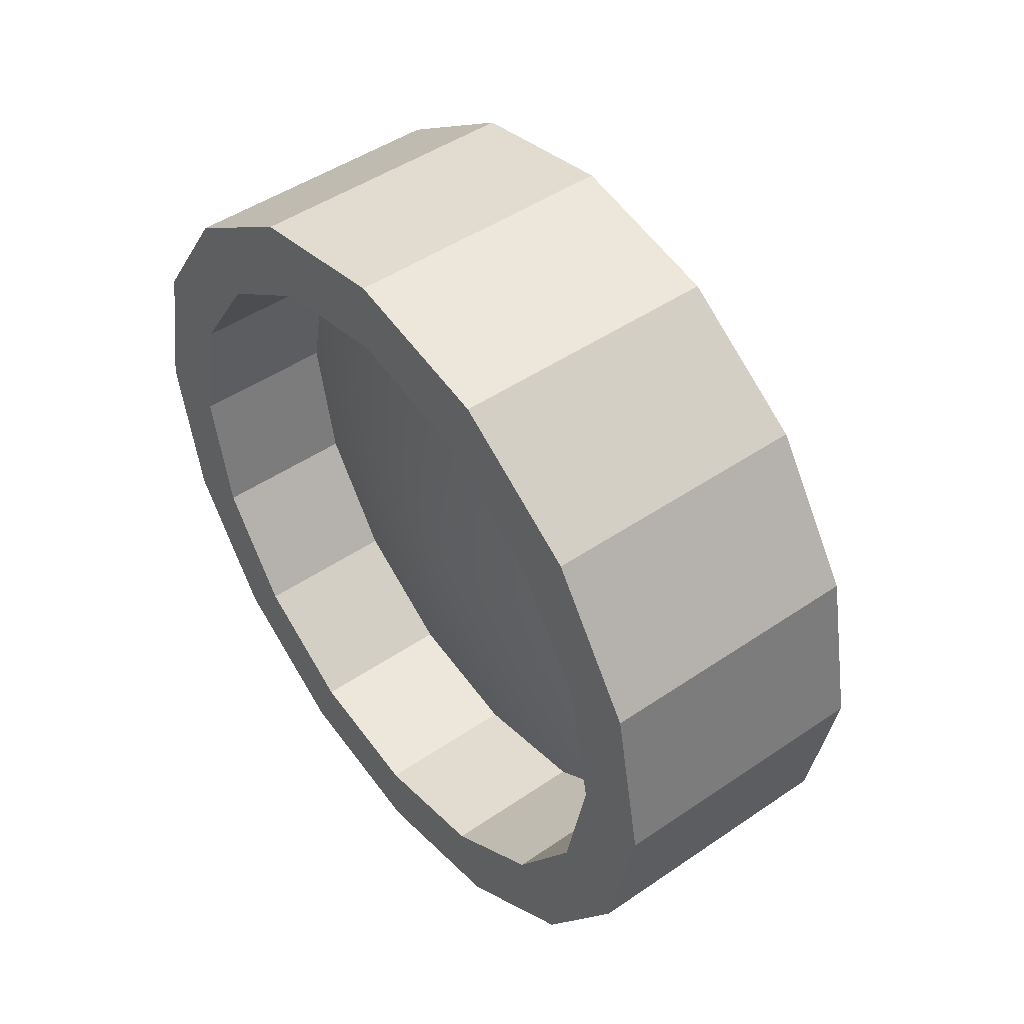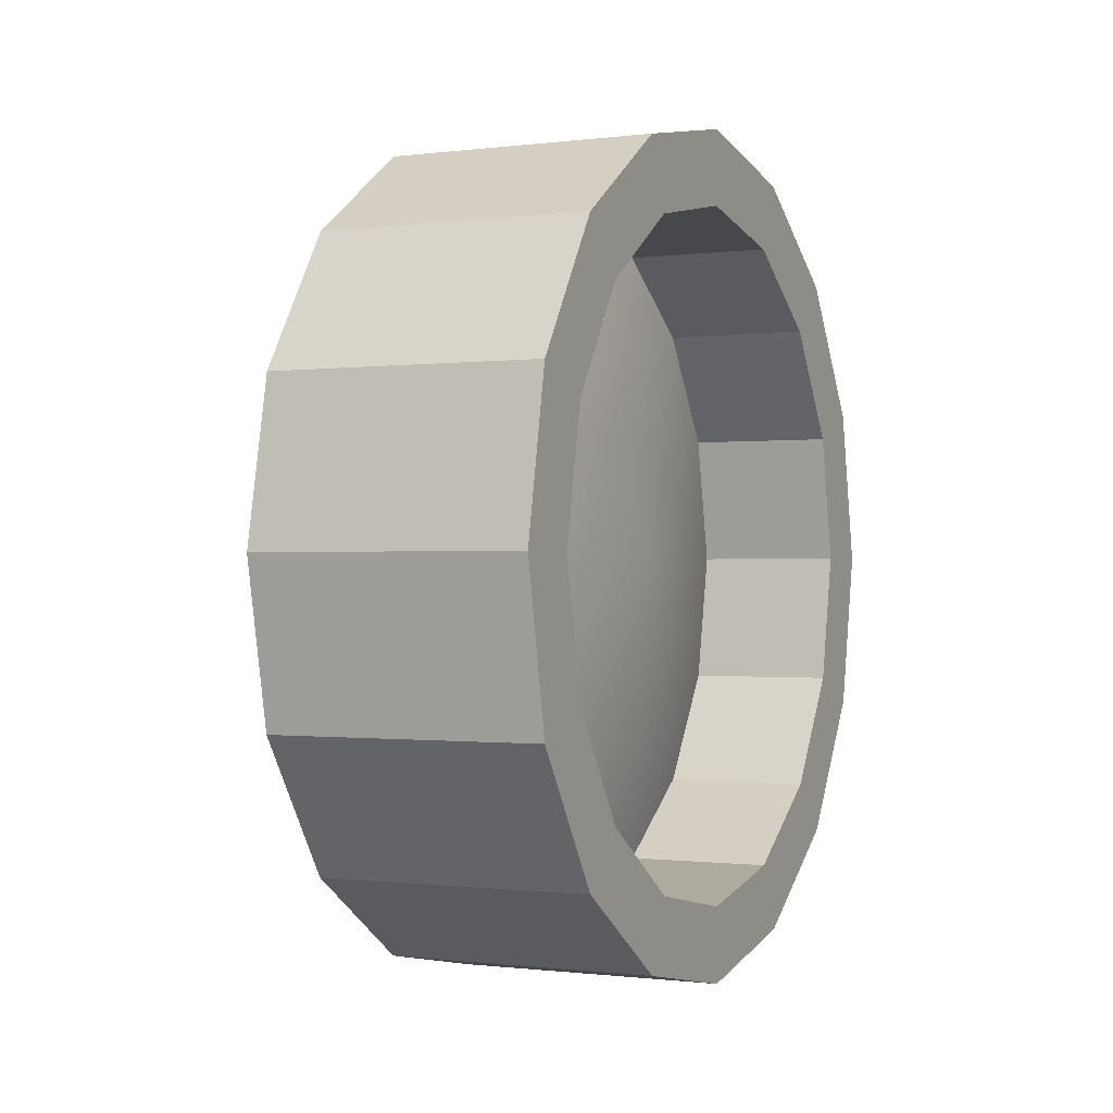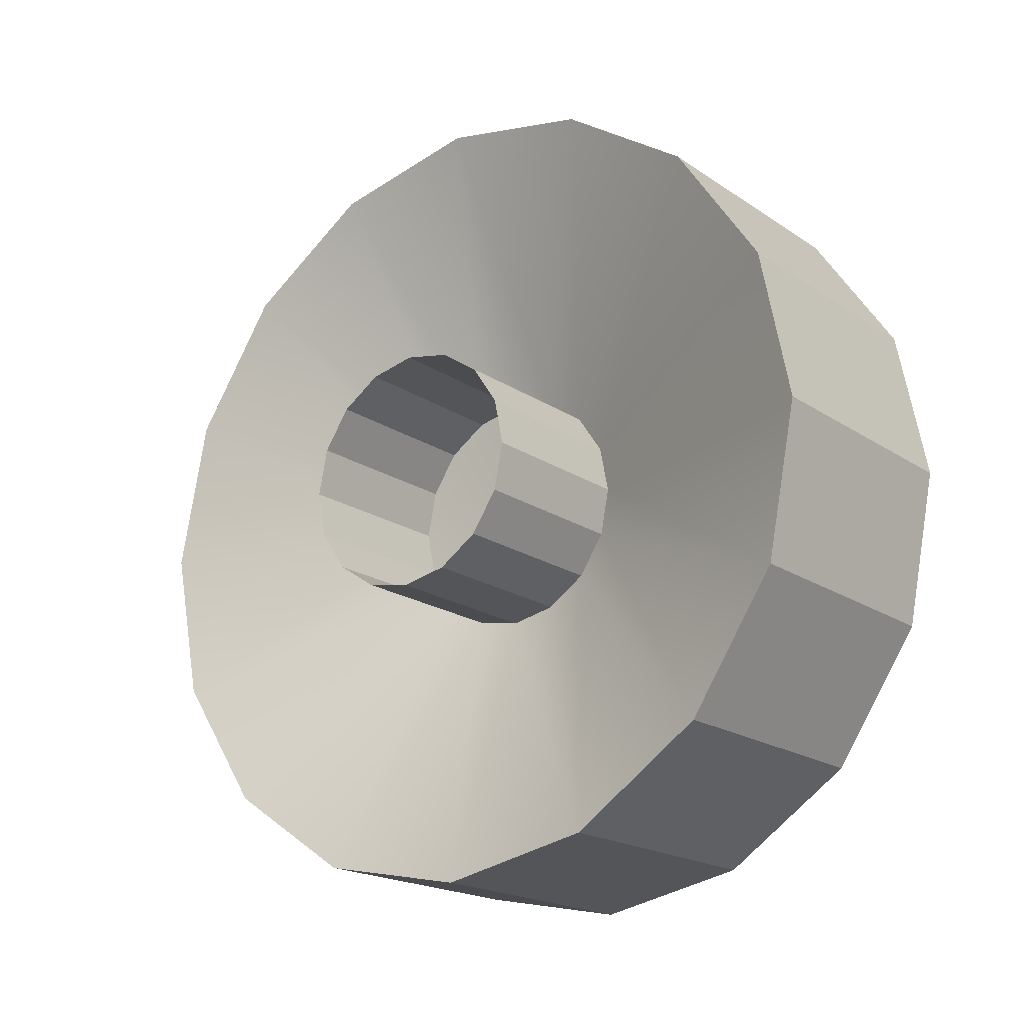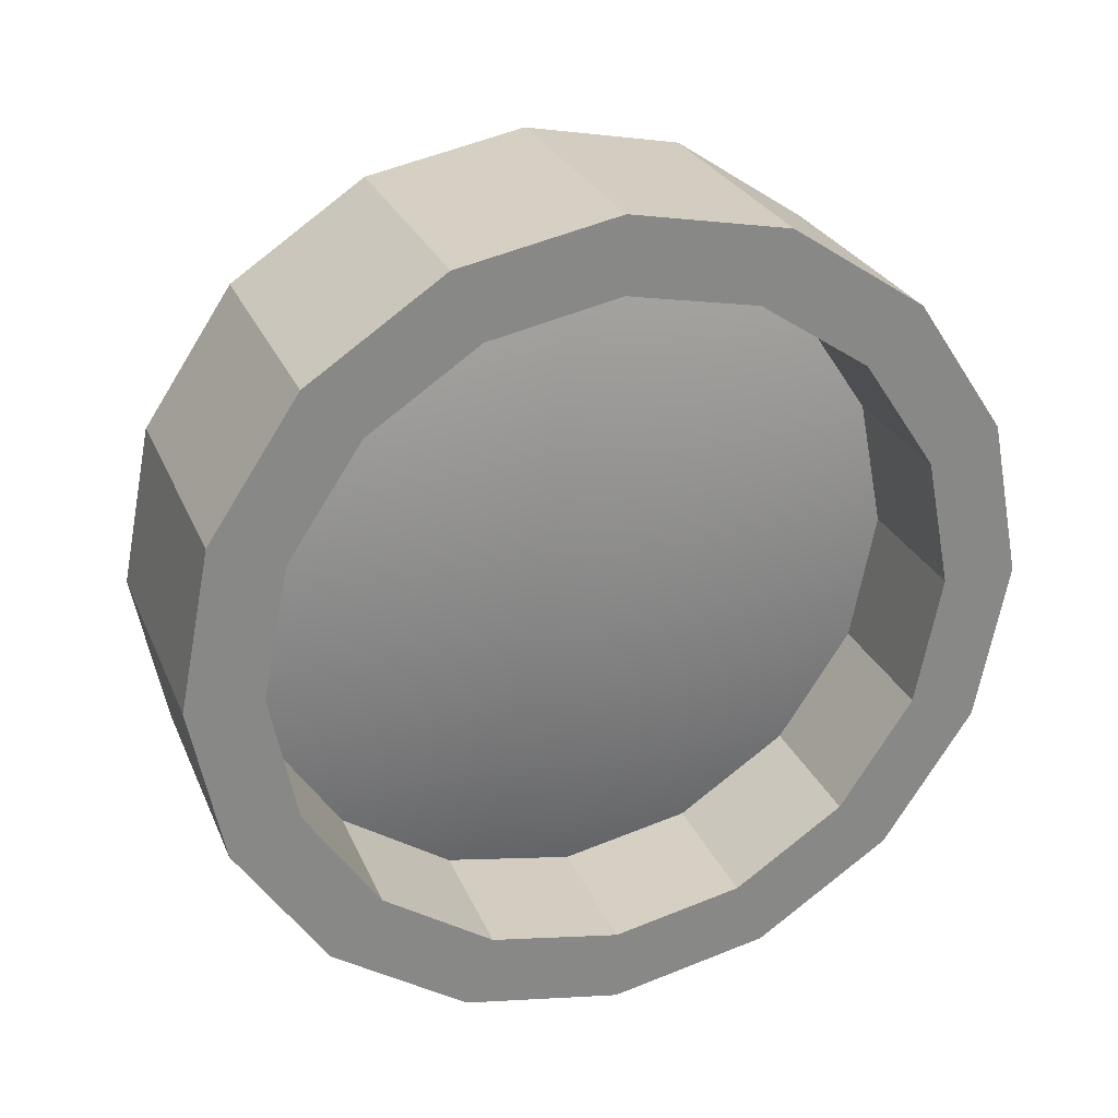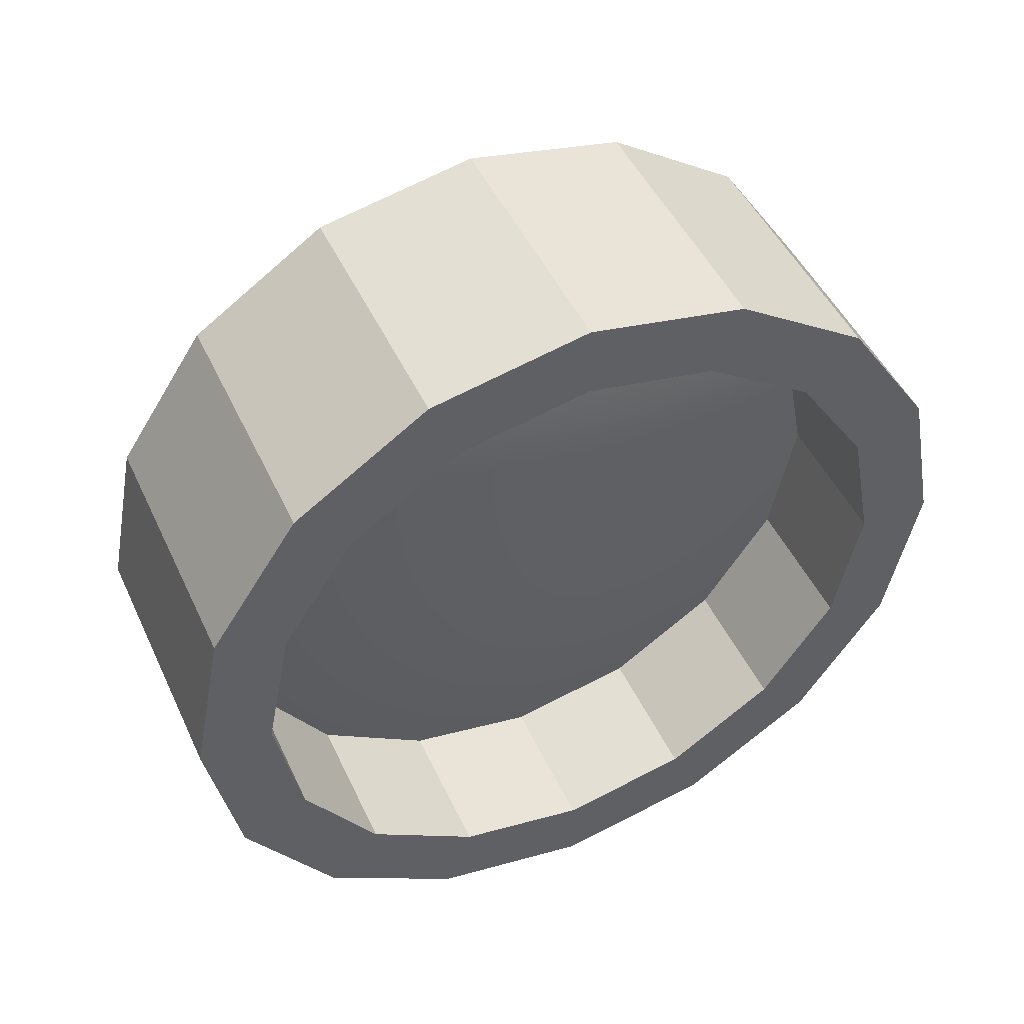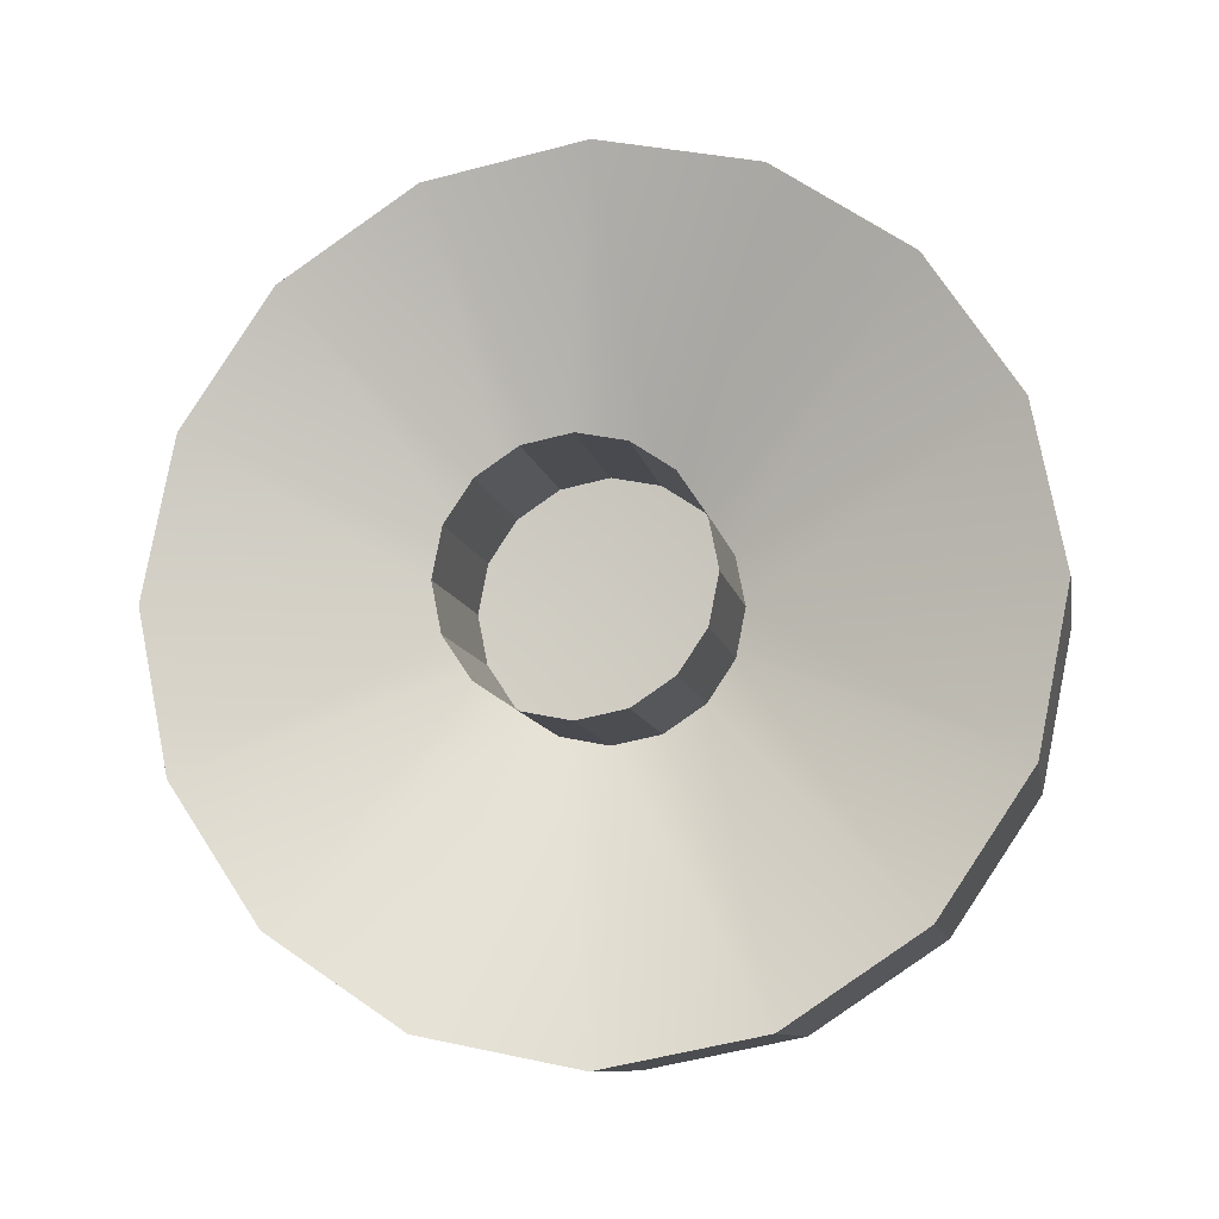
<metadata>
{"format":"obj","ext":"obj","renderer":"f3d","projection":"perspective","resolution":1024,"background":"white","views":[{"elev":47.2,"azim":-37.7,"up":"+Z"},{"elev":-0.6,"azim":-154.5,"up":"+Z"},{"elev":-19.0,"azim":128.5,"up":"+Y"},{"elev":27.1,"azim":-109.7,"up":"+Z"},{"elev":48.0,"azim":-114.3,"up":"+Y"},{"elev":-9.9,"azim":100.1,"up":"+Y"}]}
</metadata>
<code>
o mesh4/mesh4-geometry#mesh4-geometry
v 73.99 1 -57.87
v 74.24 1.383 -57.25
v 74.24 1 -57.17
v 73.99 1.115 -57.89
v 73.59 1.383 -57.25
v 74.24 0.6173 -57.25
v 74.42 1.115 -57.89
v 74.24 1.707 -57.46
v 73.59 1 -57.17
v 73.59 1.707 -57.46
v 73.99 0.8852 -57.89
v 73.59 0.6173 -57.25
v 74.42 1 -57.87
v 74.42 1.212 -57.96
v 73.99 1.212 -57.96
v 73.59 1 -57.35
v 73.59 1.314 -57.41
v 74.24 0.2929 -57.46
v 73.59 0.2929 -57.46
v 74.24 1.924 -57.79
v 73.59 1.924 -57.79
v 73.59 1.58 -57.59
v 73.99 0.7879 -57.96
v 74.42 0.8852 -57.89
v 73.59 0.6862 -57.41
v 73.99 1.277 -58.06
v 73.95 1.314 -57.41
v 74.24 0.07612 -57.79
v 73.59 0.4202 -57.59
v 74.42 1.277 -58.06
v 74.24 2 -58.17
v 73.59 2 -58.17
v 73.59 1.758 -57.86
v 73.95 1 -57.35
v 73.95 1.58 -57.59
v 73.99 0.7228 -58.06
v 74.42 0.7879 -57.96
v 73.59 0.07612 -57.79
v 73.95 0.6862 -57.41
v 73.99 1.3 -58.17
v 73.95 1.758 -57.86
v 73.77 1 -58.17
v 74.24 1.292e-14 -58.17
v 74.42 0.7228 -58.06
v 73.95 0.4202 -57.59
v 73.59 0.2424 -57.86
v 74.42 1.3 -58.17
v 73.99 1.277 -58.29
v 73.59 1.924 -58.55
v 73.59 1.82 -58.17
v 73.95 1.82 -58.17
v 73.99 0.7 -58.17
v 74.42 0.7 -58.17
v 73.59 1.292e-14 -58.17
v 74.24 1.924 -58.55
v 74.24 0.07612 -58.55
v 73.95 0.2424 -57.86
v 73.59 0.18 -58.17
v 74.42 1.277 -58.29
v 73.99 1.212 -58.38
v 73.59 1.707 -58.88
v 73.59 1.758 -58.49
v 73.95 1.758 -58.49
v 73.99 0.7228 -58.29
v 74.42 0.7228 -58.29
v 73.59 0.07612 -58.55
v 73.95 0.18 -58.17
v 73.59 0.2424 -58.49
v 74.24 1.707 -58.88
v 73.59 1.58 -58.75
v 73.95 1.58 -58.75
v 73.99 0.7879 -58.38
v 74.24 0.2929 -58.88
v 73.95 0.2424 -58.49
v 74.42 1.212 -58.38
v 73.99 1.115 -58.45
v 74.24 1.383 -59.1
v 73.59 1.314 -58.93
v 73.95 1.314 -58.93
v 74.42 0.7879 -58.38
v 73.59 0.4202 -58.75
v 73.59 0.2929 -58.88
v 73.95 0.4202 -58.75
v 74.42 1.115 -58.45
v 73.59 1.383 -59.1
v 73.95 1 -58.99
v 73.99 0.8852 -58.45
v 74.42 0.8852 -58.45
v 74.24 0.6173 -59.1
v 73.95 0.6862 -58.93
v 73.99 1 -58.47
v 74.42 1 -58.47
v 74.24 1 -59.17
v 73.59 1 -58.99
v 73.59 0.6862 -58.93
v 73.59 0.6173 -59.1
v 73.59 1 -59.17
f 1 2 3
f 2 1 4
f 5 3 2
f 6 1 3
f 1 7 4
f 4 8 2
f 3 5 9
f 2 10 5
f 1 6 11
f 3 12 6
f 7 1 13
f 14 4 7
f 8 4 15
f 10 2 8
f 5 16 9
f 12 3 9
f 10 17 5
f 18 11 6
f 11 13 1
f 19 6 12
f 4 14 15
f 15 20 8
f 8 21 10
f 16 5 17
f 16 12 9
f 17 10 22
f 11 18 23
f 6 19 18
f 13 11 24
f 25 19 12
f 14 26 15
f 20 15 26
f 21 8 20
f 21 22 10
f 27 16 17
f 12 16 25
f 22 27 17
f 28 23 18
f 23 24 11
f 19 28 18
f 19 25 29
f 26 14 30
f 26 31 20
f 20 32 21
f 22 21 33
f 16 27 34
f 34 25 16
f 27 22 35
f 23 28 36
f 24 23 37
f 28 19 38
f 39 29 25
f 29 38 19
f 30 40 26
f 31 26 40
f 32 20 31
f 32 33 21
f 41 22 33
f 42 34 27
f 25 34 39
f 22 41 35
f 42 27 35
f 43 36 28
f 44 23 36
f 23 44 37
f 38 43 28
f 29 39 45
f 38 29 46
f 40 30 47
f 48 31 40
f 31 49 32
f 33 32 50
f 33 51 41
f 42 39 34
f 42 35 41
f 36 43 52
f 36 53 44
f 43 38 54
f 42 45 39
f 45 46 29
f 46 54 38
f 47 48 40
f 31 48 55
f 49 31 55
f 49 50 32
f 51 33 50
f 42 41 51
f 56 52 43
f 53 36 52
f 54 56 43
f 42 57 45
f 46 45 57
f 54 46 58
f 48 47 59
f 60 55 48
f 55 61 49
f 50 49 62
f 50 63 51
f 63 42 51
f 52 56 64
f 52 65 53
f 56 54 66
f 67 57 42
f 57 58 46
f 68 54 58
f 59 60 48
f 55 60 69
f 61 55 69
f 70 49 61
f 49 70 62
f 63 50 62
f 71 42 63
f 56 72 64
f 65 52 64
f 54 68 66
f 66 73 56
f 58 57 67
f 74 67 42
f 67 68 58
f 60 59 75
f 76 69 60
f 77 61 69
f 61 78 70
f 71 62 70
f 62 71 63
f 79 42 71
f 72 56 73
f 80 64 72
f 64 80 65
f 81 66 68
f 73 66 82
f 68 67 74
f 83 74 42
f 84 60 75
f 69 76 77
f 60 84 76
f 61 77 85
f 78 61 85
f 79 70 78
f 70 79 71
f 86 42 79
f 73 87 72
f 72 88 80
f 66 81 82
f 74 81 68
f 82 89 73
f 81 74 83
f 90 83 42
f 91 77 76
f 92 76 84
f 93 85 77
f 85 94 78
f 94 79 78
f 86 90 42
f 79 94 86
f 87 73 89
f 88 72 87
f 95 82 81
f 89 82 96
f 90 81 83
f 77 91 93
f 76 92 91
f 85 93 97
f 94 85 97
f 86 95 90
f 95 86 94
f 89 91 87
f 91 88 87
f 82 95 96
f 81 90 95
f 97 89 96
f 91 89 93
f 88 91 92
f 89 97 93
f 96 94 97
f 94 96 95
f 3 2 1
f 4 1 2
f 2 3 5
f 3 1 6
f 4 7 1
f 2 8 4
f 9 5 3
f 5 10 2
f 11 6 1
f 6 12 3
f 13 1 7
f 7 4 14
f 15 4 8
f 8 2 10
f 9 16 5
f 9 3 12
f 5 17 10
f 6 11 18
f 1 13 11
f 12 6 19
f 15 14 4
f 8 20 15
f 10 21 8
f 17 5 16
f 9 12 16
f 22 10 17
f 23 18 11
f 18 19 6
f 24 11 13
f 12 19 25
f 15 26 14
f 26 15 20
f 20 8 21
f 10 22 21
f 17 16 27
f 25 16 12
f 17 27 22
f 18 23 28
f 11 24 23
f 18 28 19
f 29 25 19
f 30 14 26
f 20 31 26
f 21 32 20
f 33 21 22
f 34 27 16
f 16 25 34
f 35 22 27
f 36 28 23
f 37 23 24
f 38 19 28
f 25 29 39
f 19 38 29
f 26 40 30
f 40 26 31
f 31 20 32
f 21 33 32
f 33 22 41
f 27 34 42
f 39 34 25
f 35 41 22
f 35 27 42
f 28 36 43
f 36 23 44
f 37 44 23
f 28 43 38
f 45 39 29
f 46 29 38
f 47 30 40
f 40 31 48
f 32 49 31
f 50 32 33
f 41 51 33
f 34 39 42
f 41 35 42
f 52 43 36
f 44 53 36
f 54 38 43
f 39 45 42
f 29 46 45
f 38 54 46
f 40 48 47
f 55 48 31
f 55 31 49
f 32 50 49
f 50 33 51
f 51 41 42
f 43 52 56
f 52 36 53
f 43 56 54
f 45 57 42
f 57 45 46
f 58 46 54
f 59 47 48
f 48 55 60
f 49 61 55
f 62 49 50
f 51 63 50
f 51 42 63
f 64 56 52
f 53 65 52
f 66 54 56
f 42 57 67
f 46 58 57
f 58 54 68
f 48 60 59
f 69 60 55
f 69 55 61
f 61 49 70
f 62 70 49
f 62 50 63
f 63 42 71
f 64 72 56
f 64 52 65
f 66 68 54
f 56 73 66
f 67 57 58
f 42 67 74
f 58 68 67
f 75 59 60
f 60 69 76
f 69 61 77
f 70 78 61
f 70 62 71
f 63 71 62
f 71 42 79
f 73 56 72
f 72 64 80
f 65 80 64
f 68 66 81
f 82 66 73
f 74 67 68
f 42 74 83
f 75 60 84
f 77 76 69
f 76 84 60
f 85 77 61
f 85 61 78
f 78 70 79
f 71 79 70
f 79 42 86
f 72 87 73
f 80 88 72
f 82 81 66
f 68 81 74
f 73 89 82
f 83 74 81
f 42 83 90
f 76 77 91
f 84 76 92
f 77 85 93
f 78 94 85
f 78 79 94
f 42 90 86
f 86 94 79
f 89 73 87
f 87 72 88
f 81 82 95
f 96 82 89
f 83 81 90
f 93 91 77
f 91 92 76
f 97 93 85
f 97 85 94
f 90 95 86
f 94 86 95
f 87 91 89
f 87 88 91
f 96 95 82
f 95 90 81
f 96 89 97
f 93 89 91
f 92 91 88
f 93 97 89
f 97 94 96
f 95 96 94

</code>
